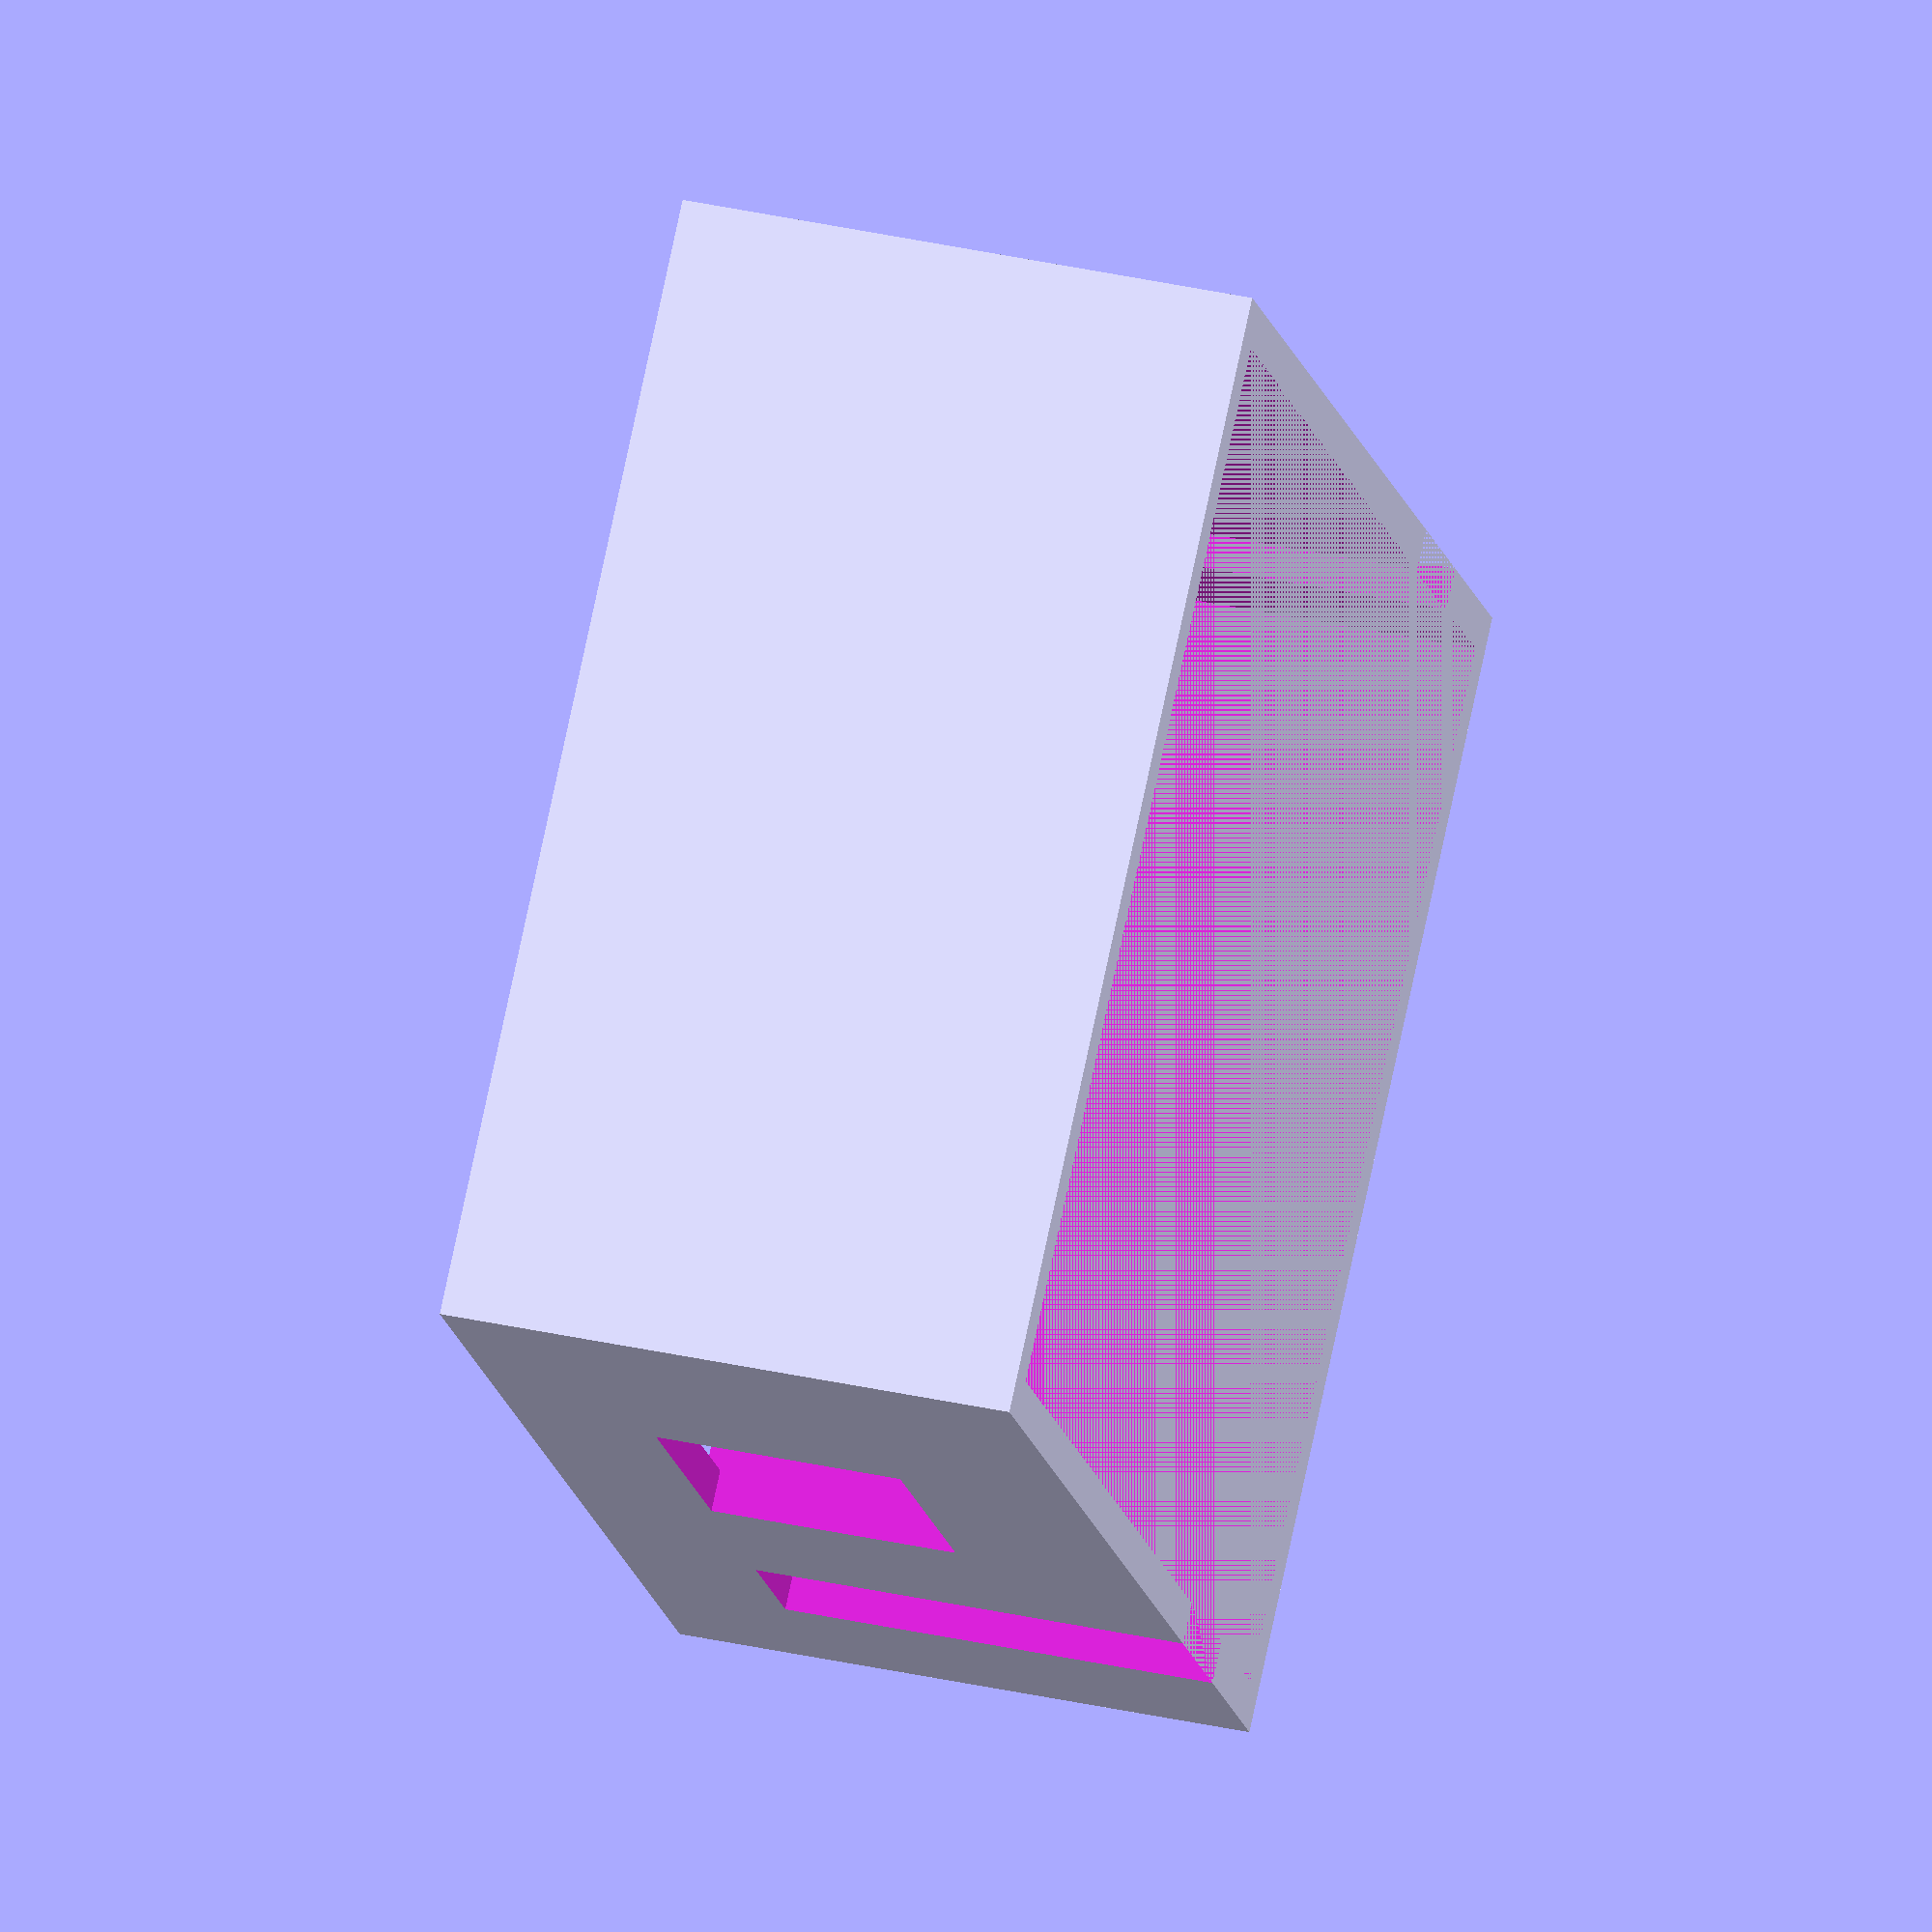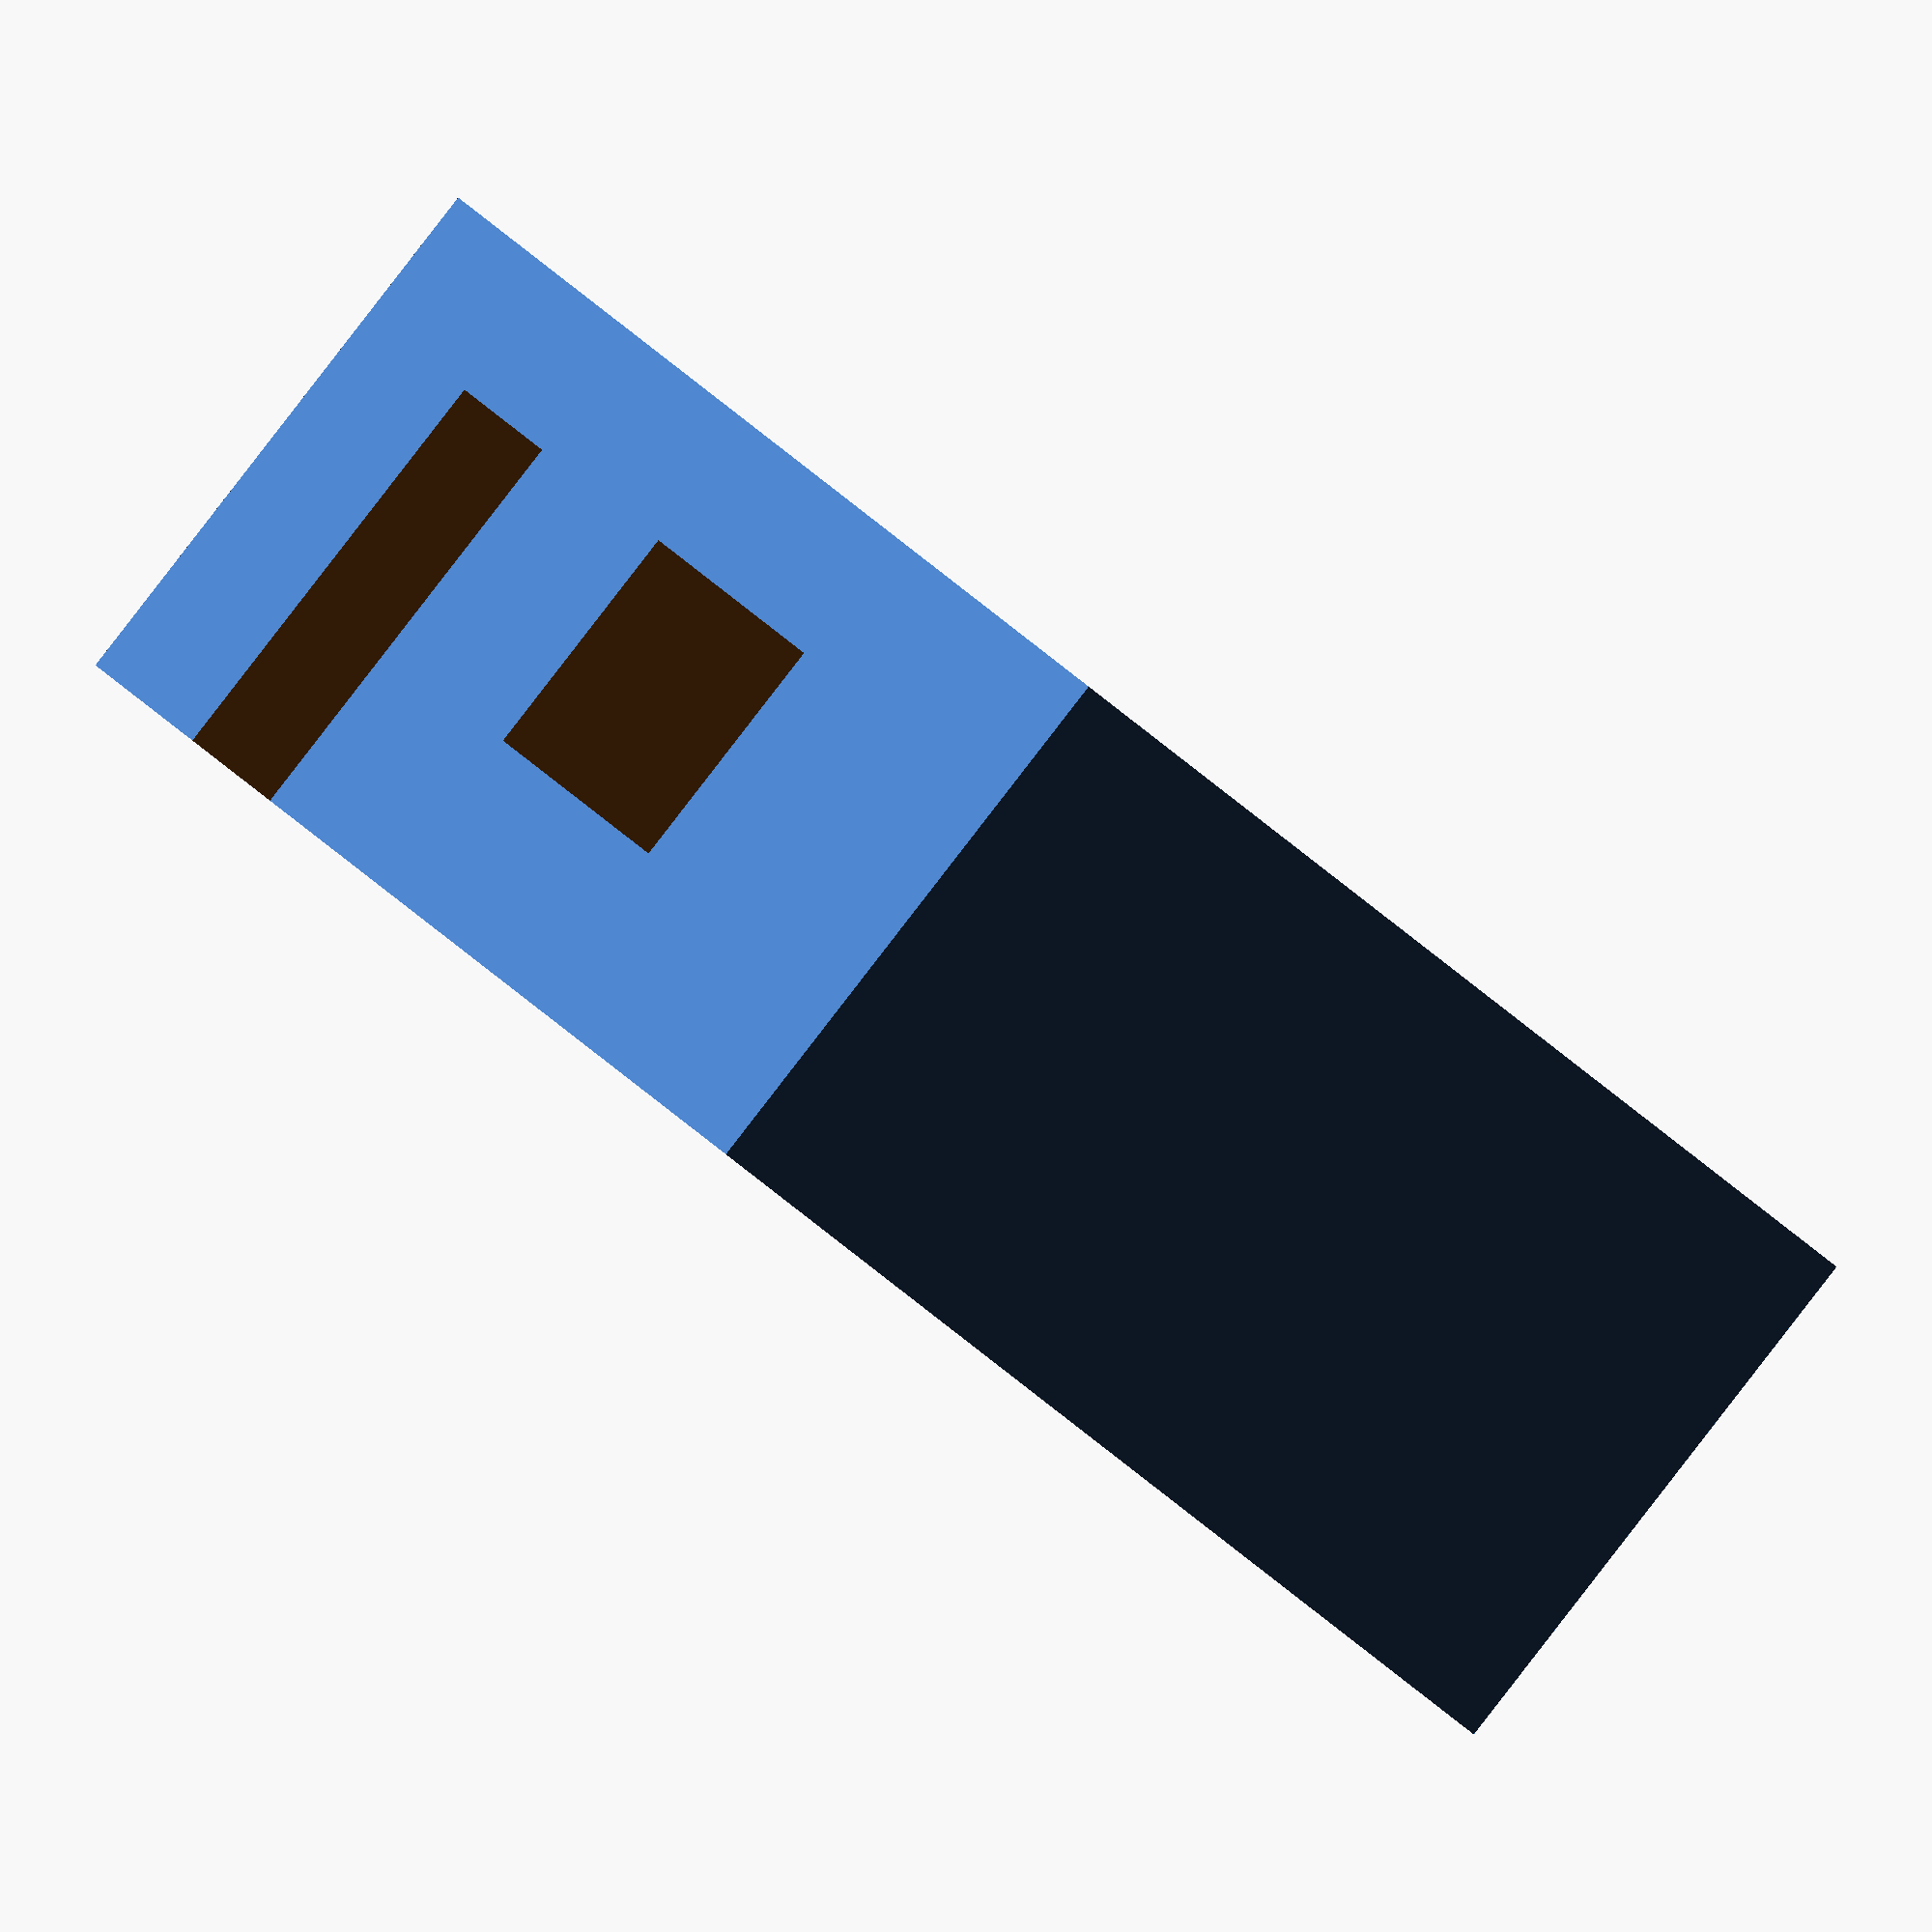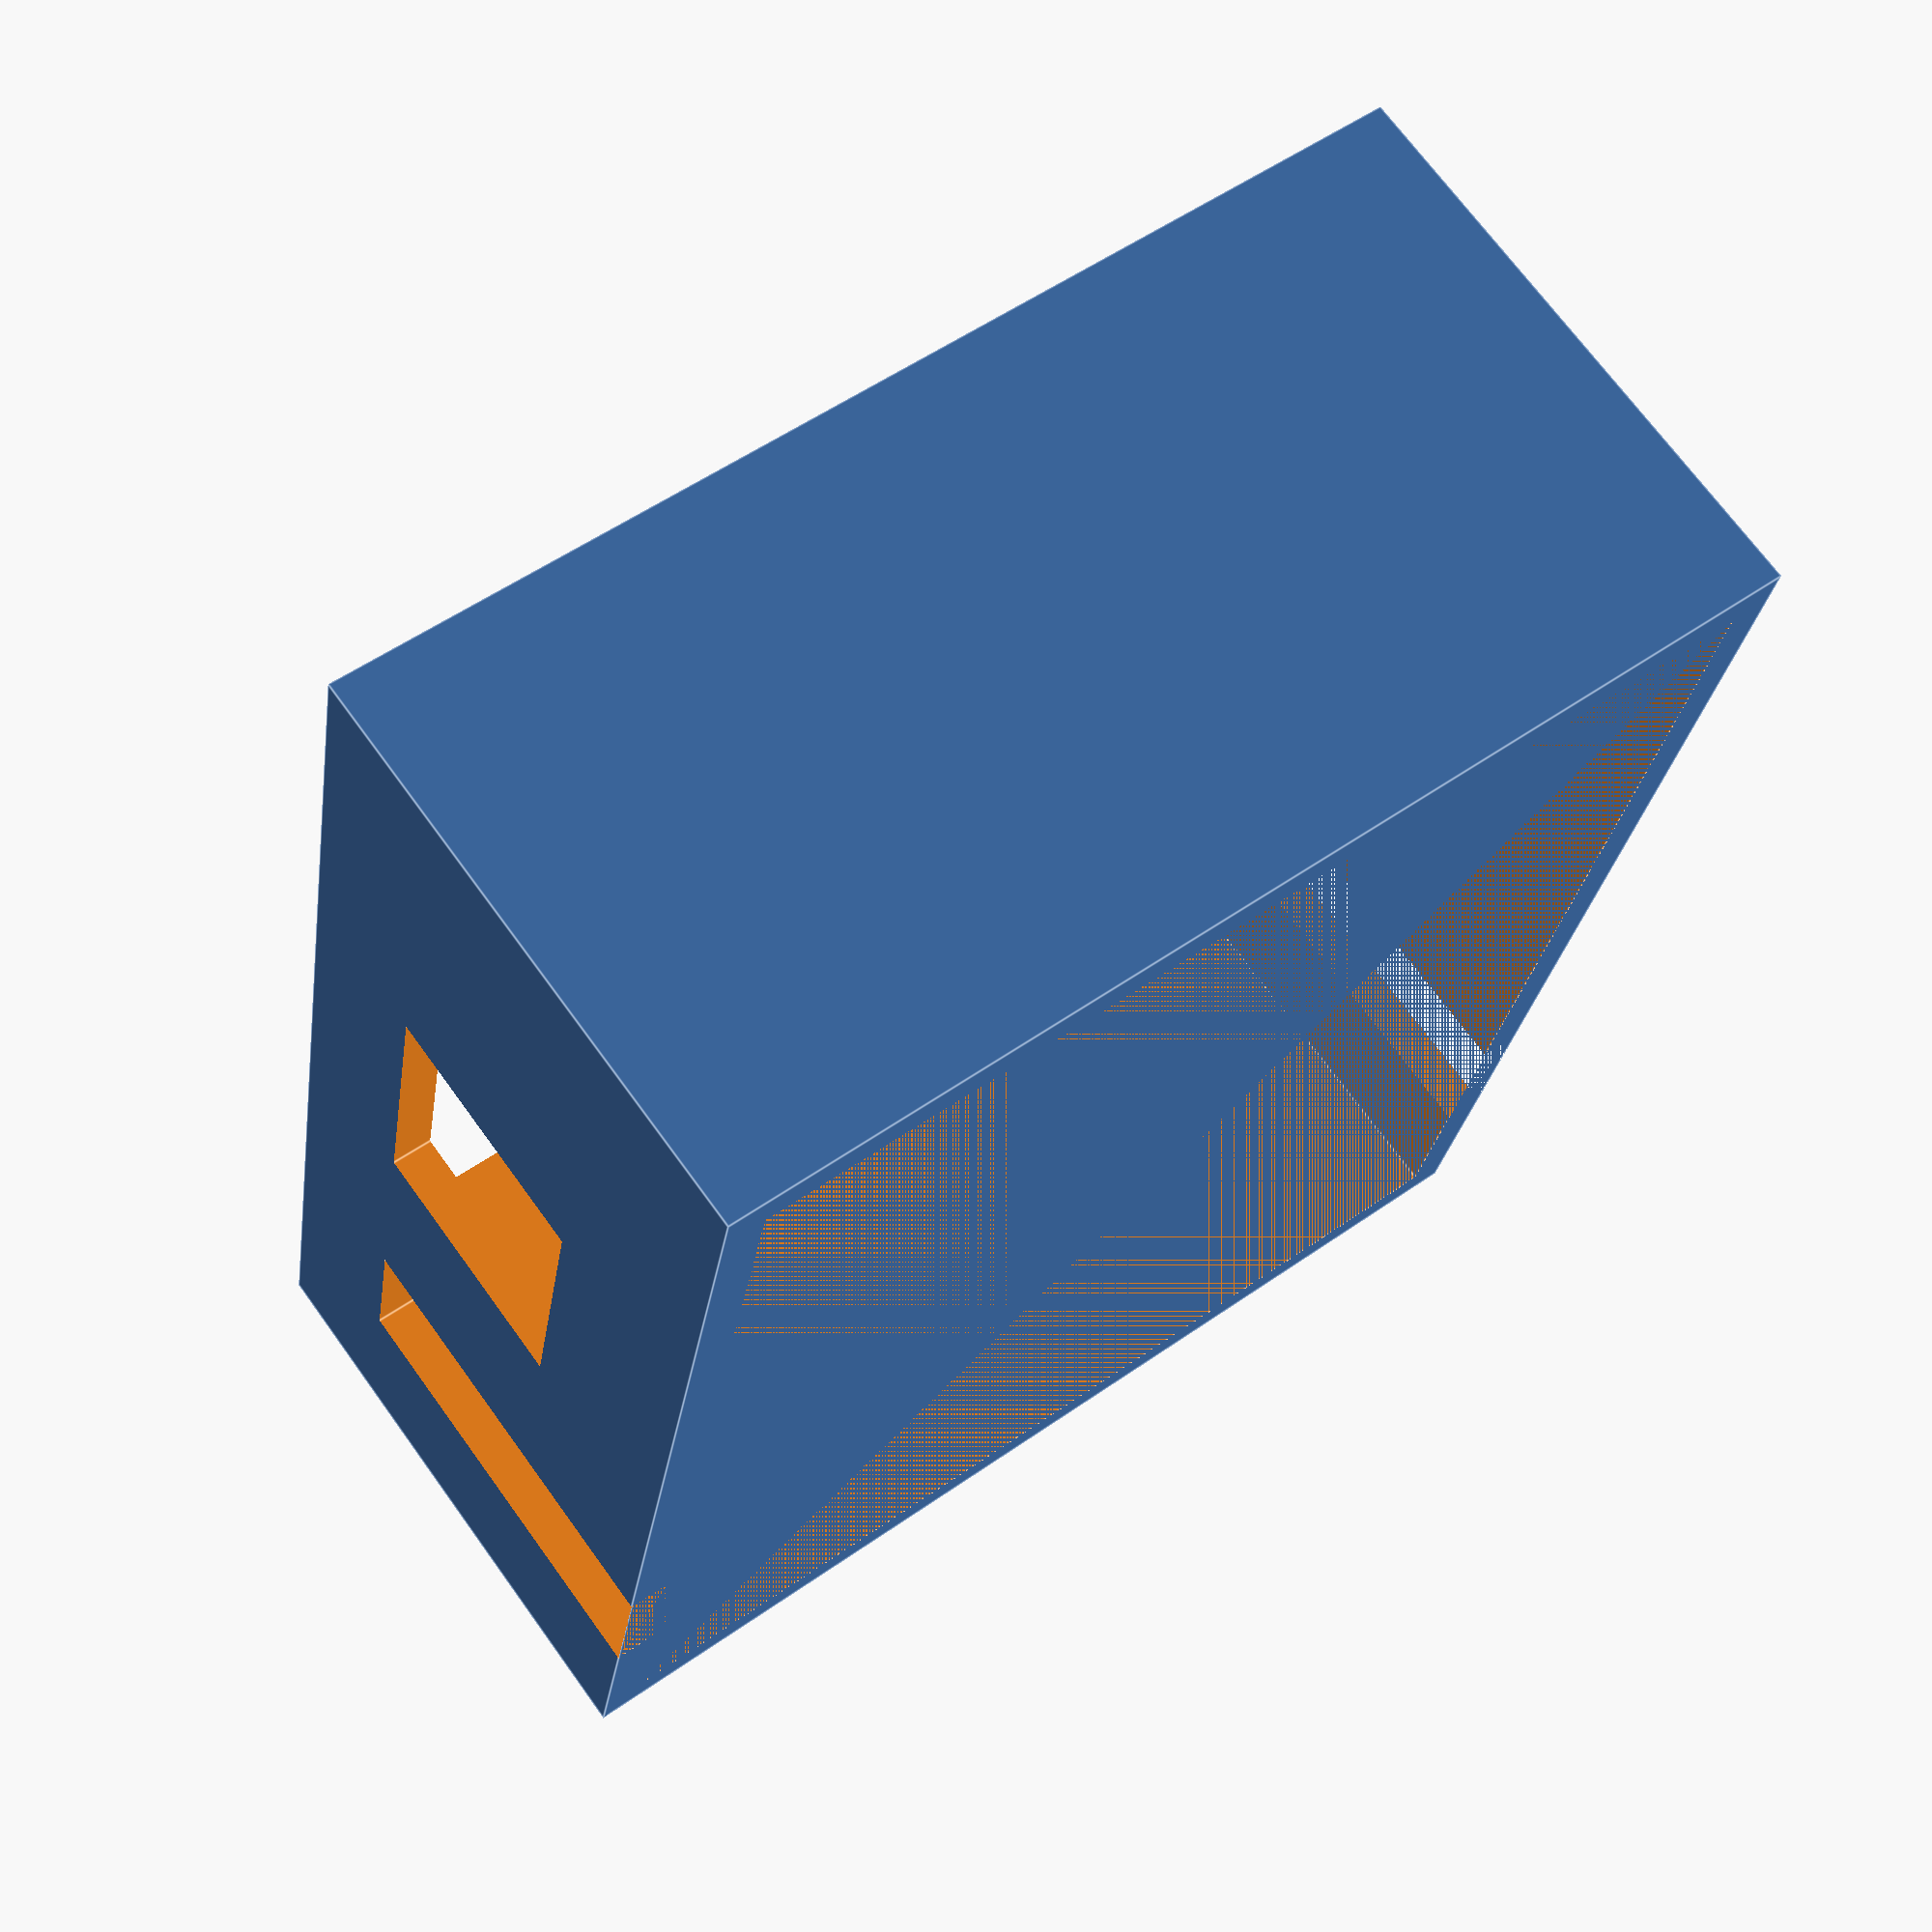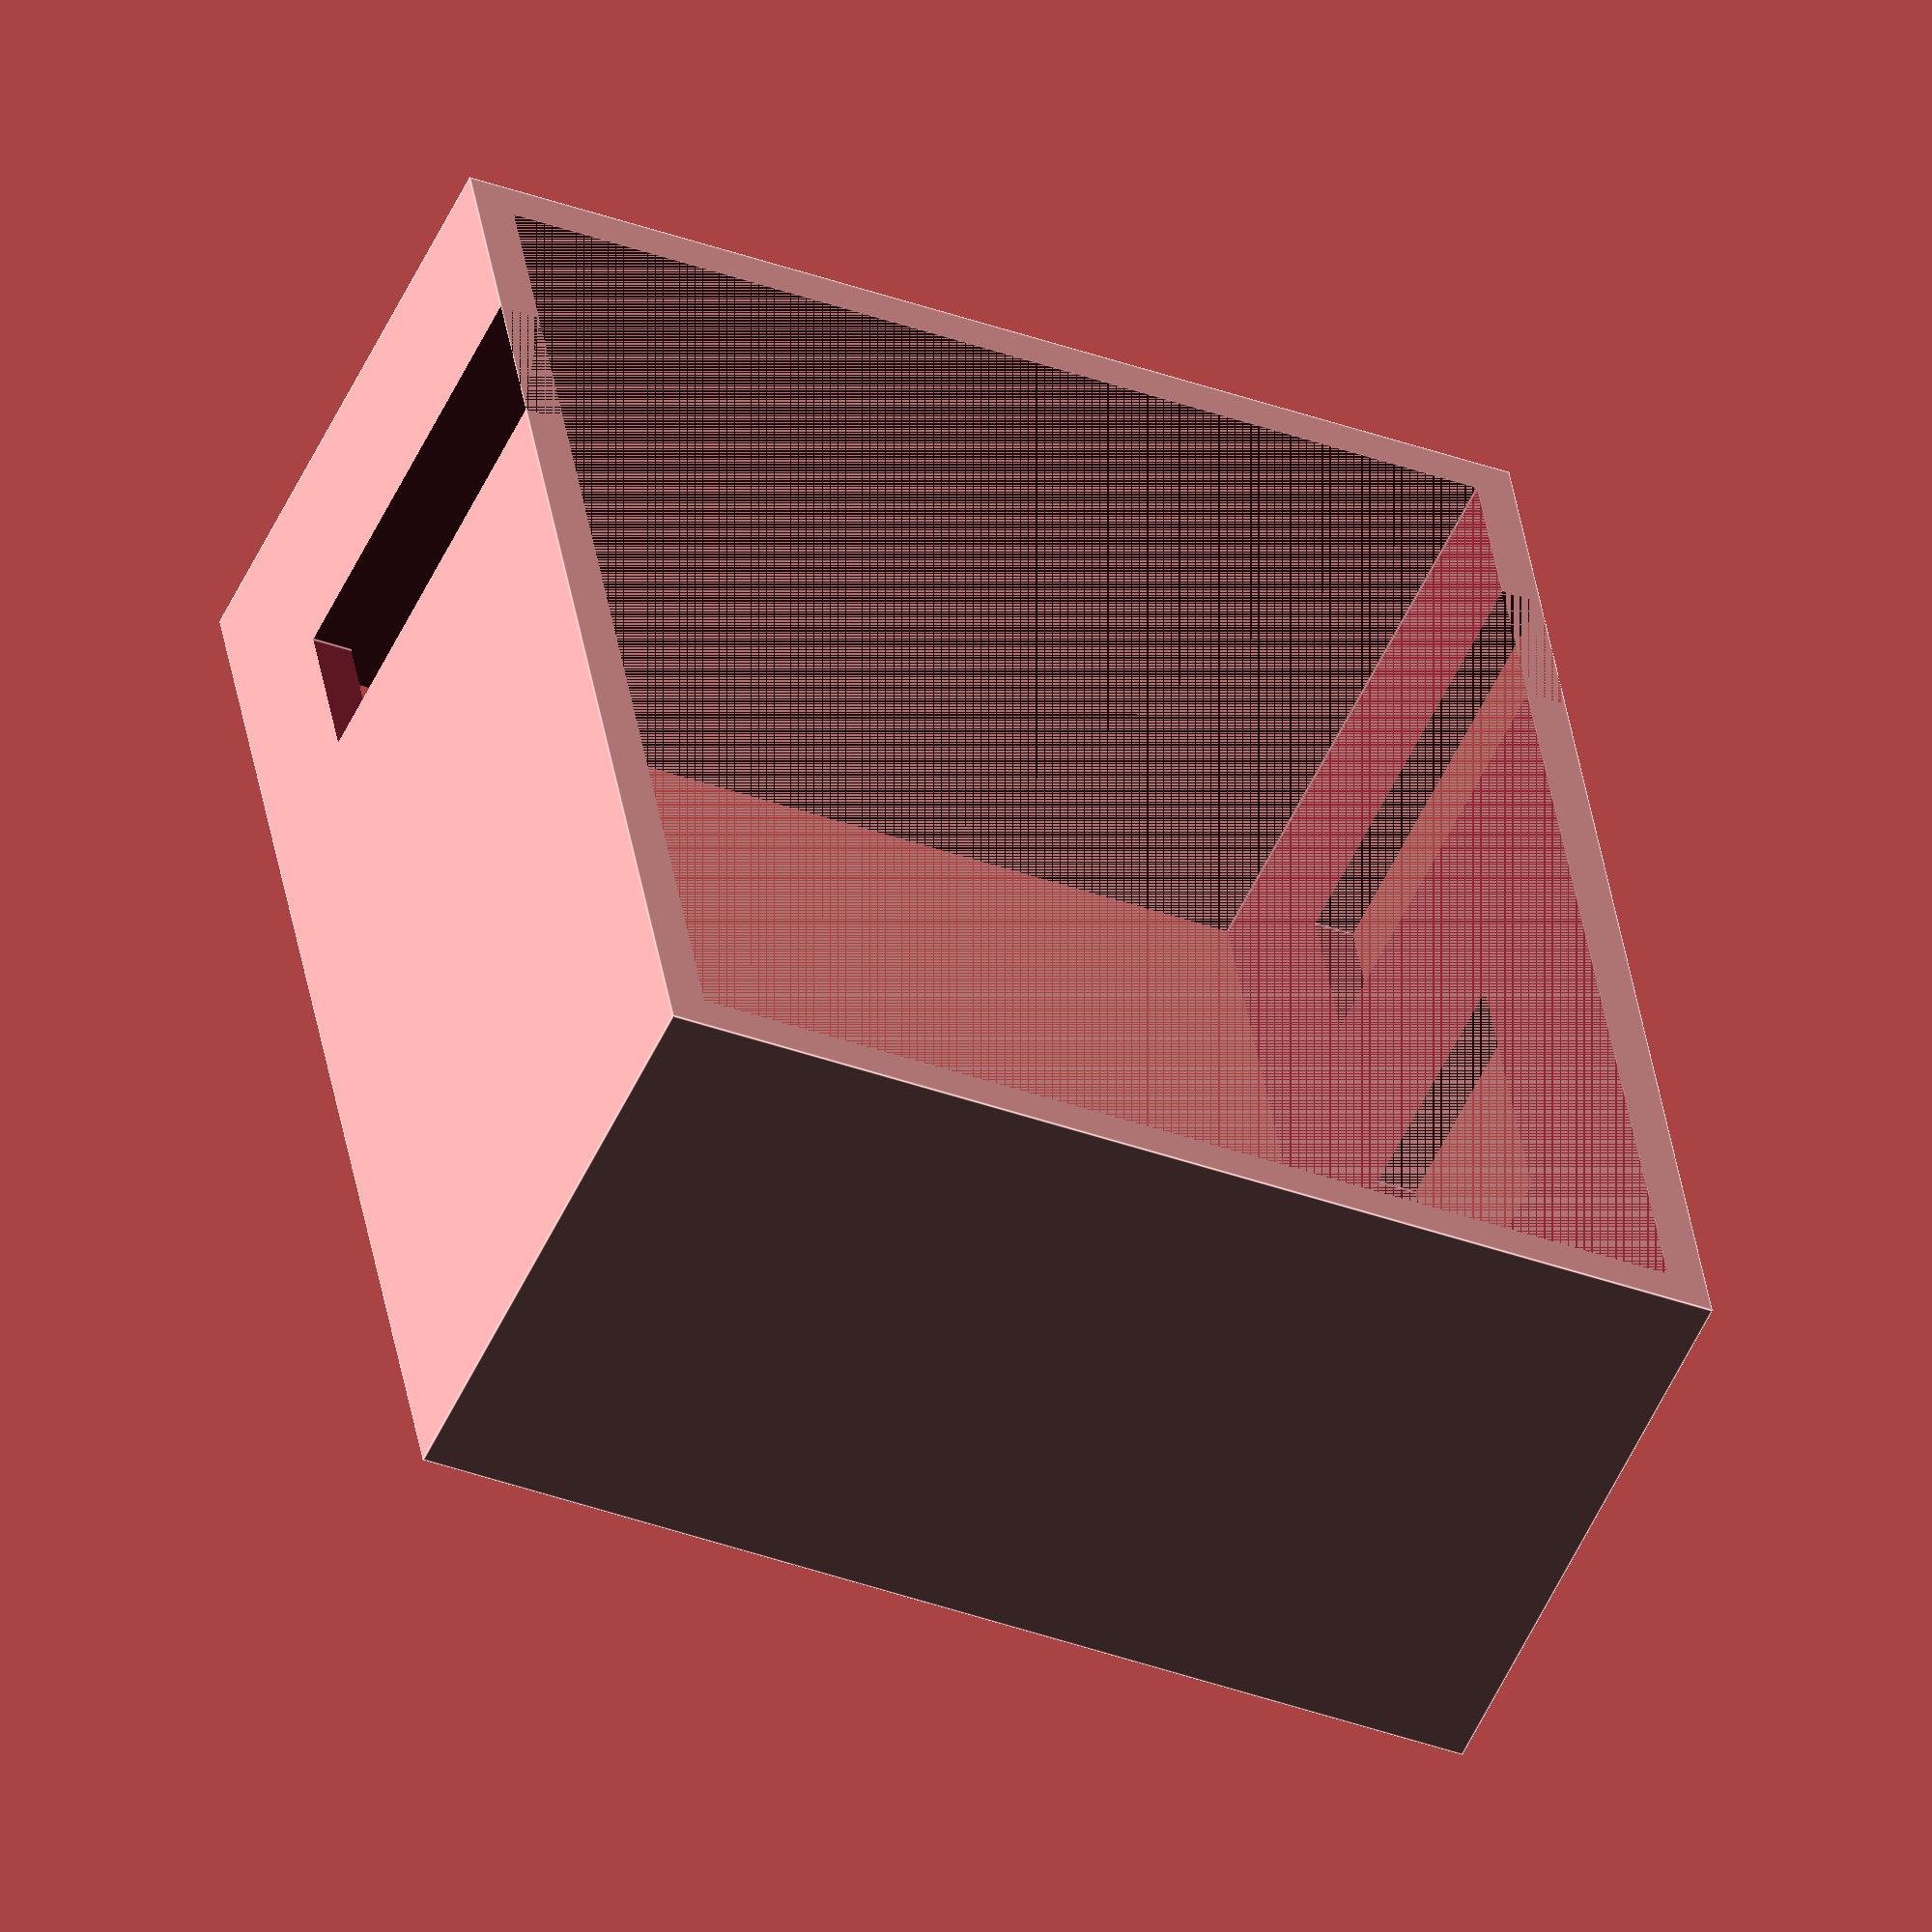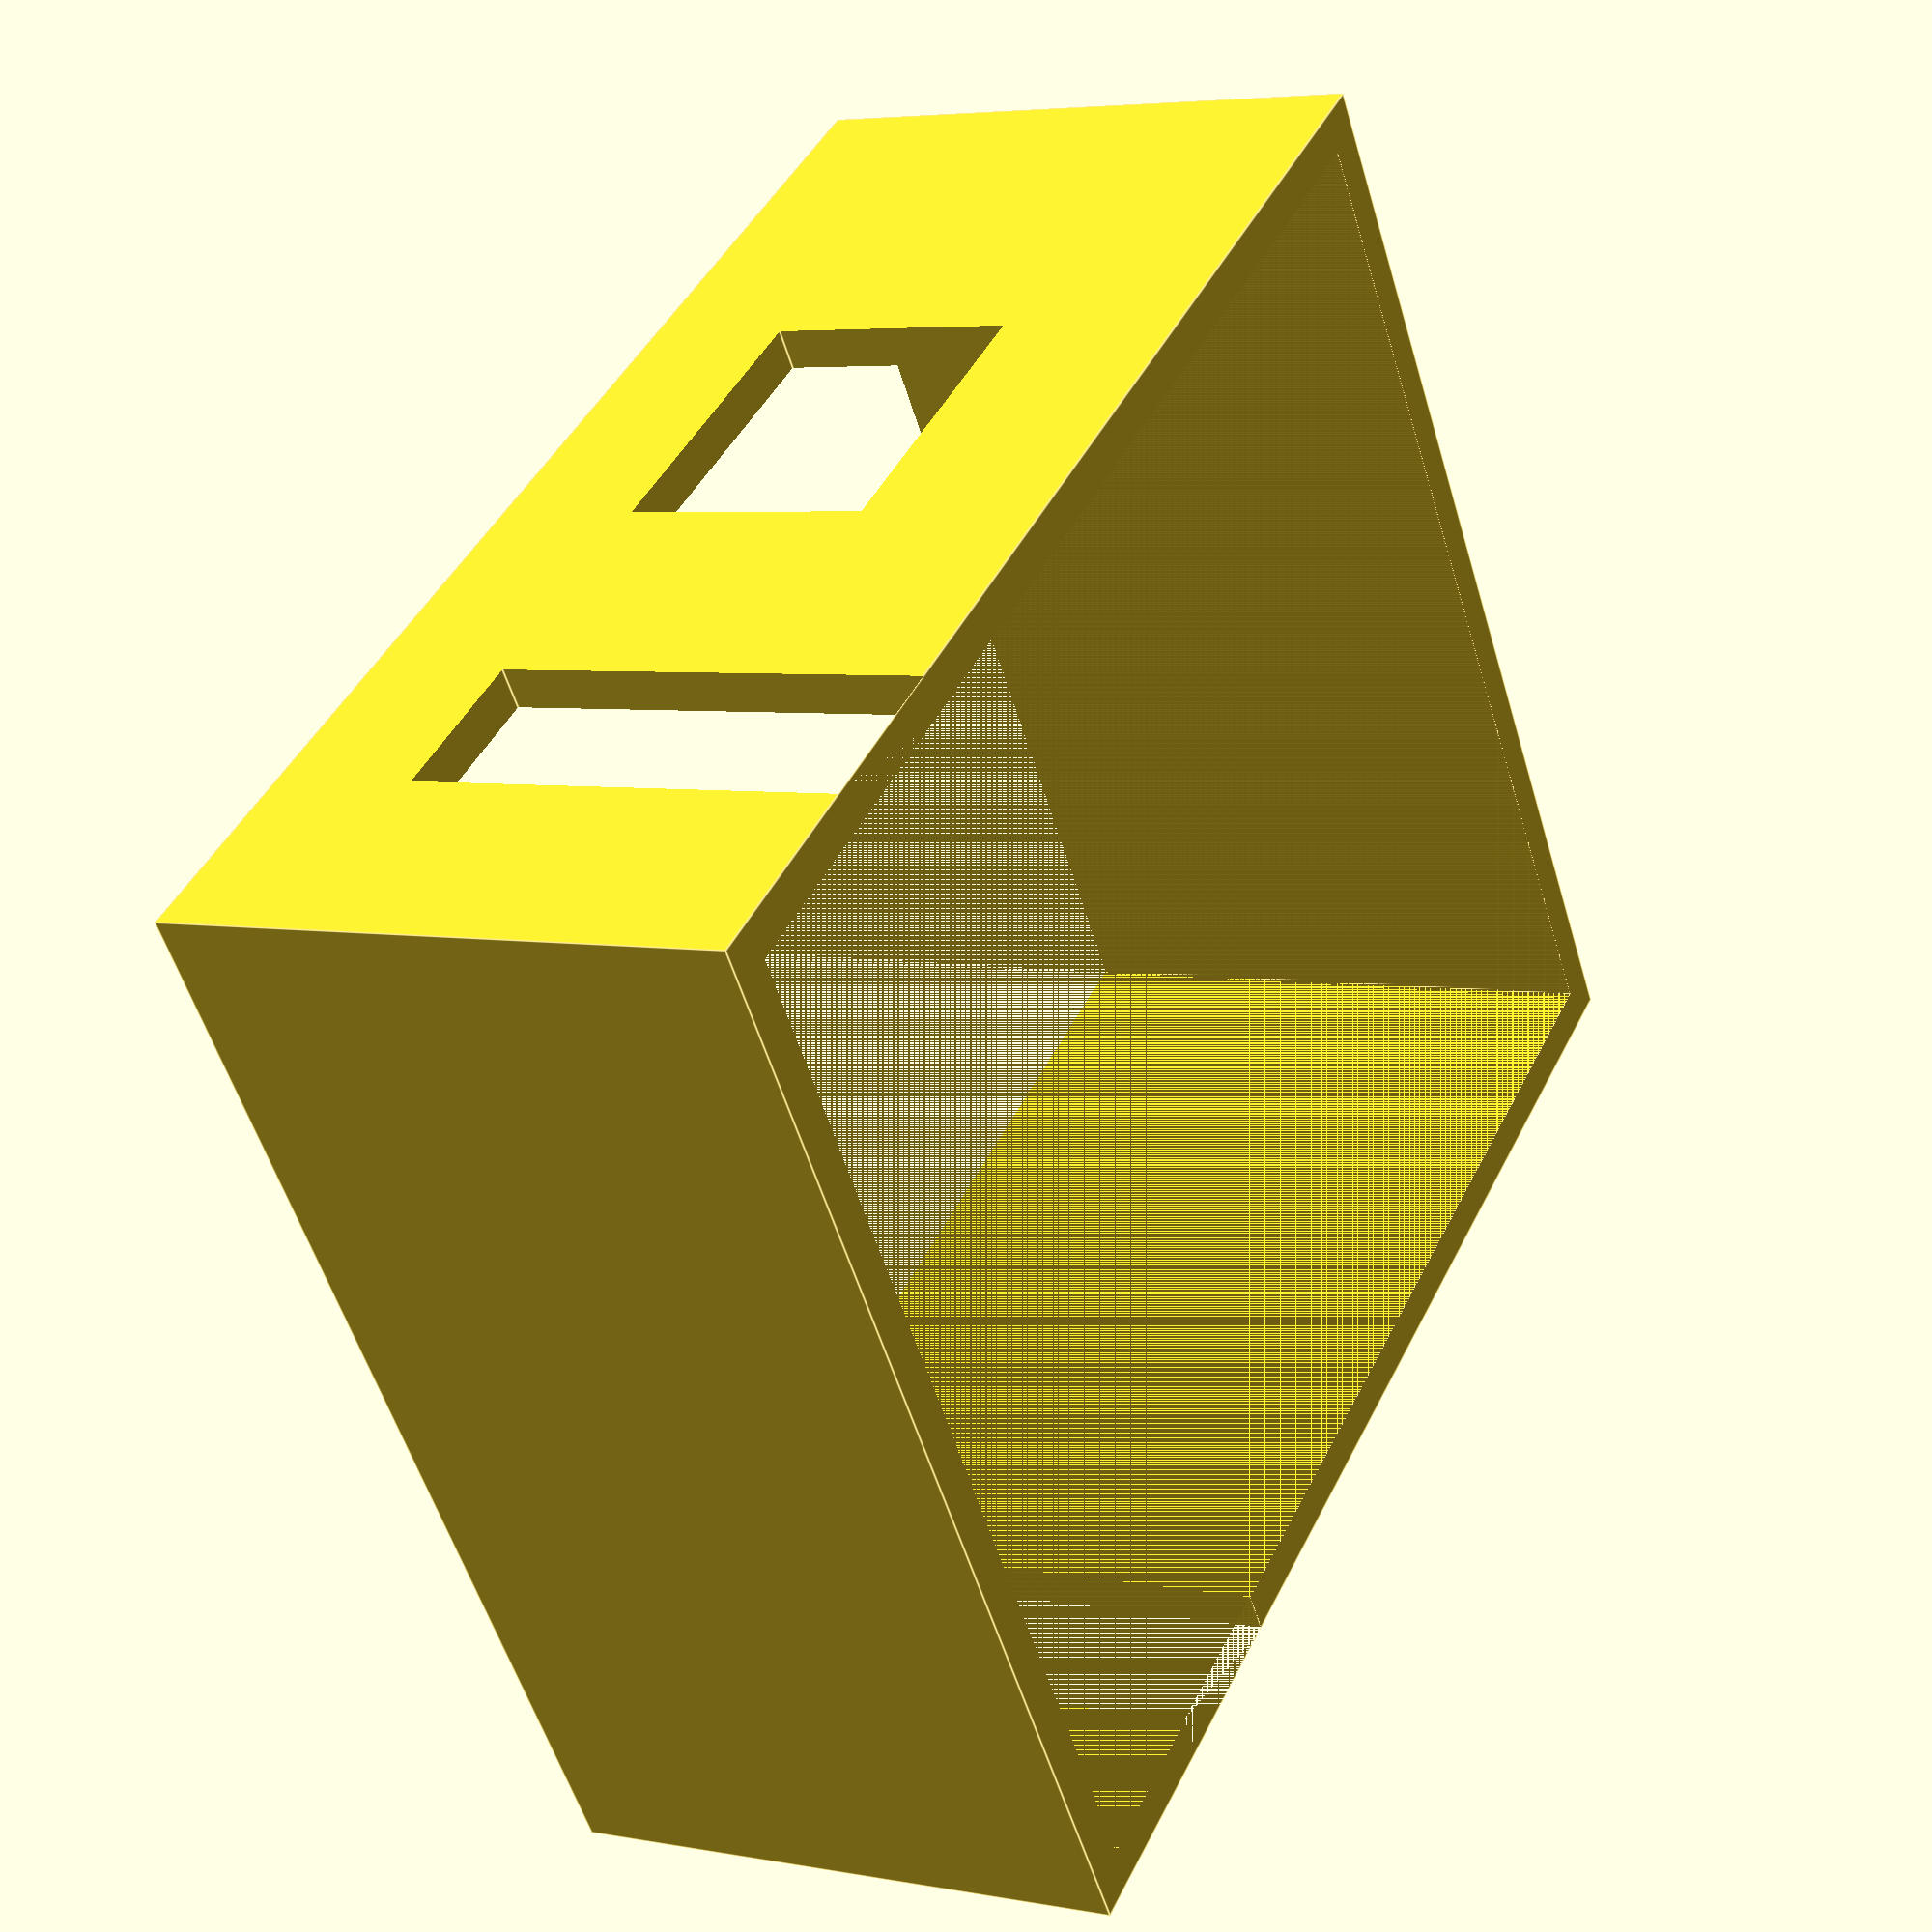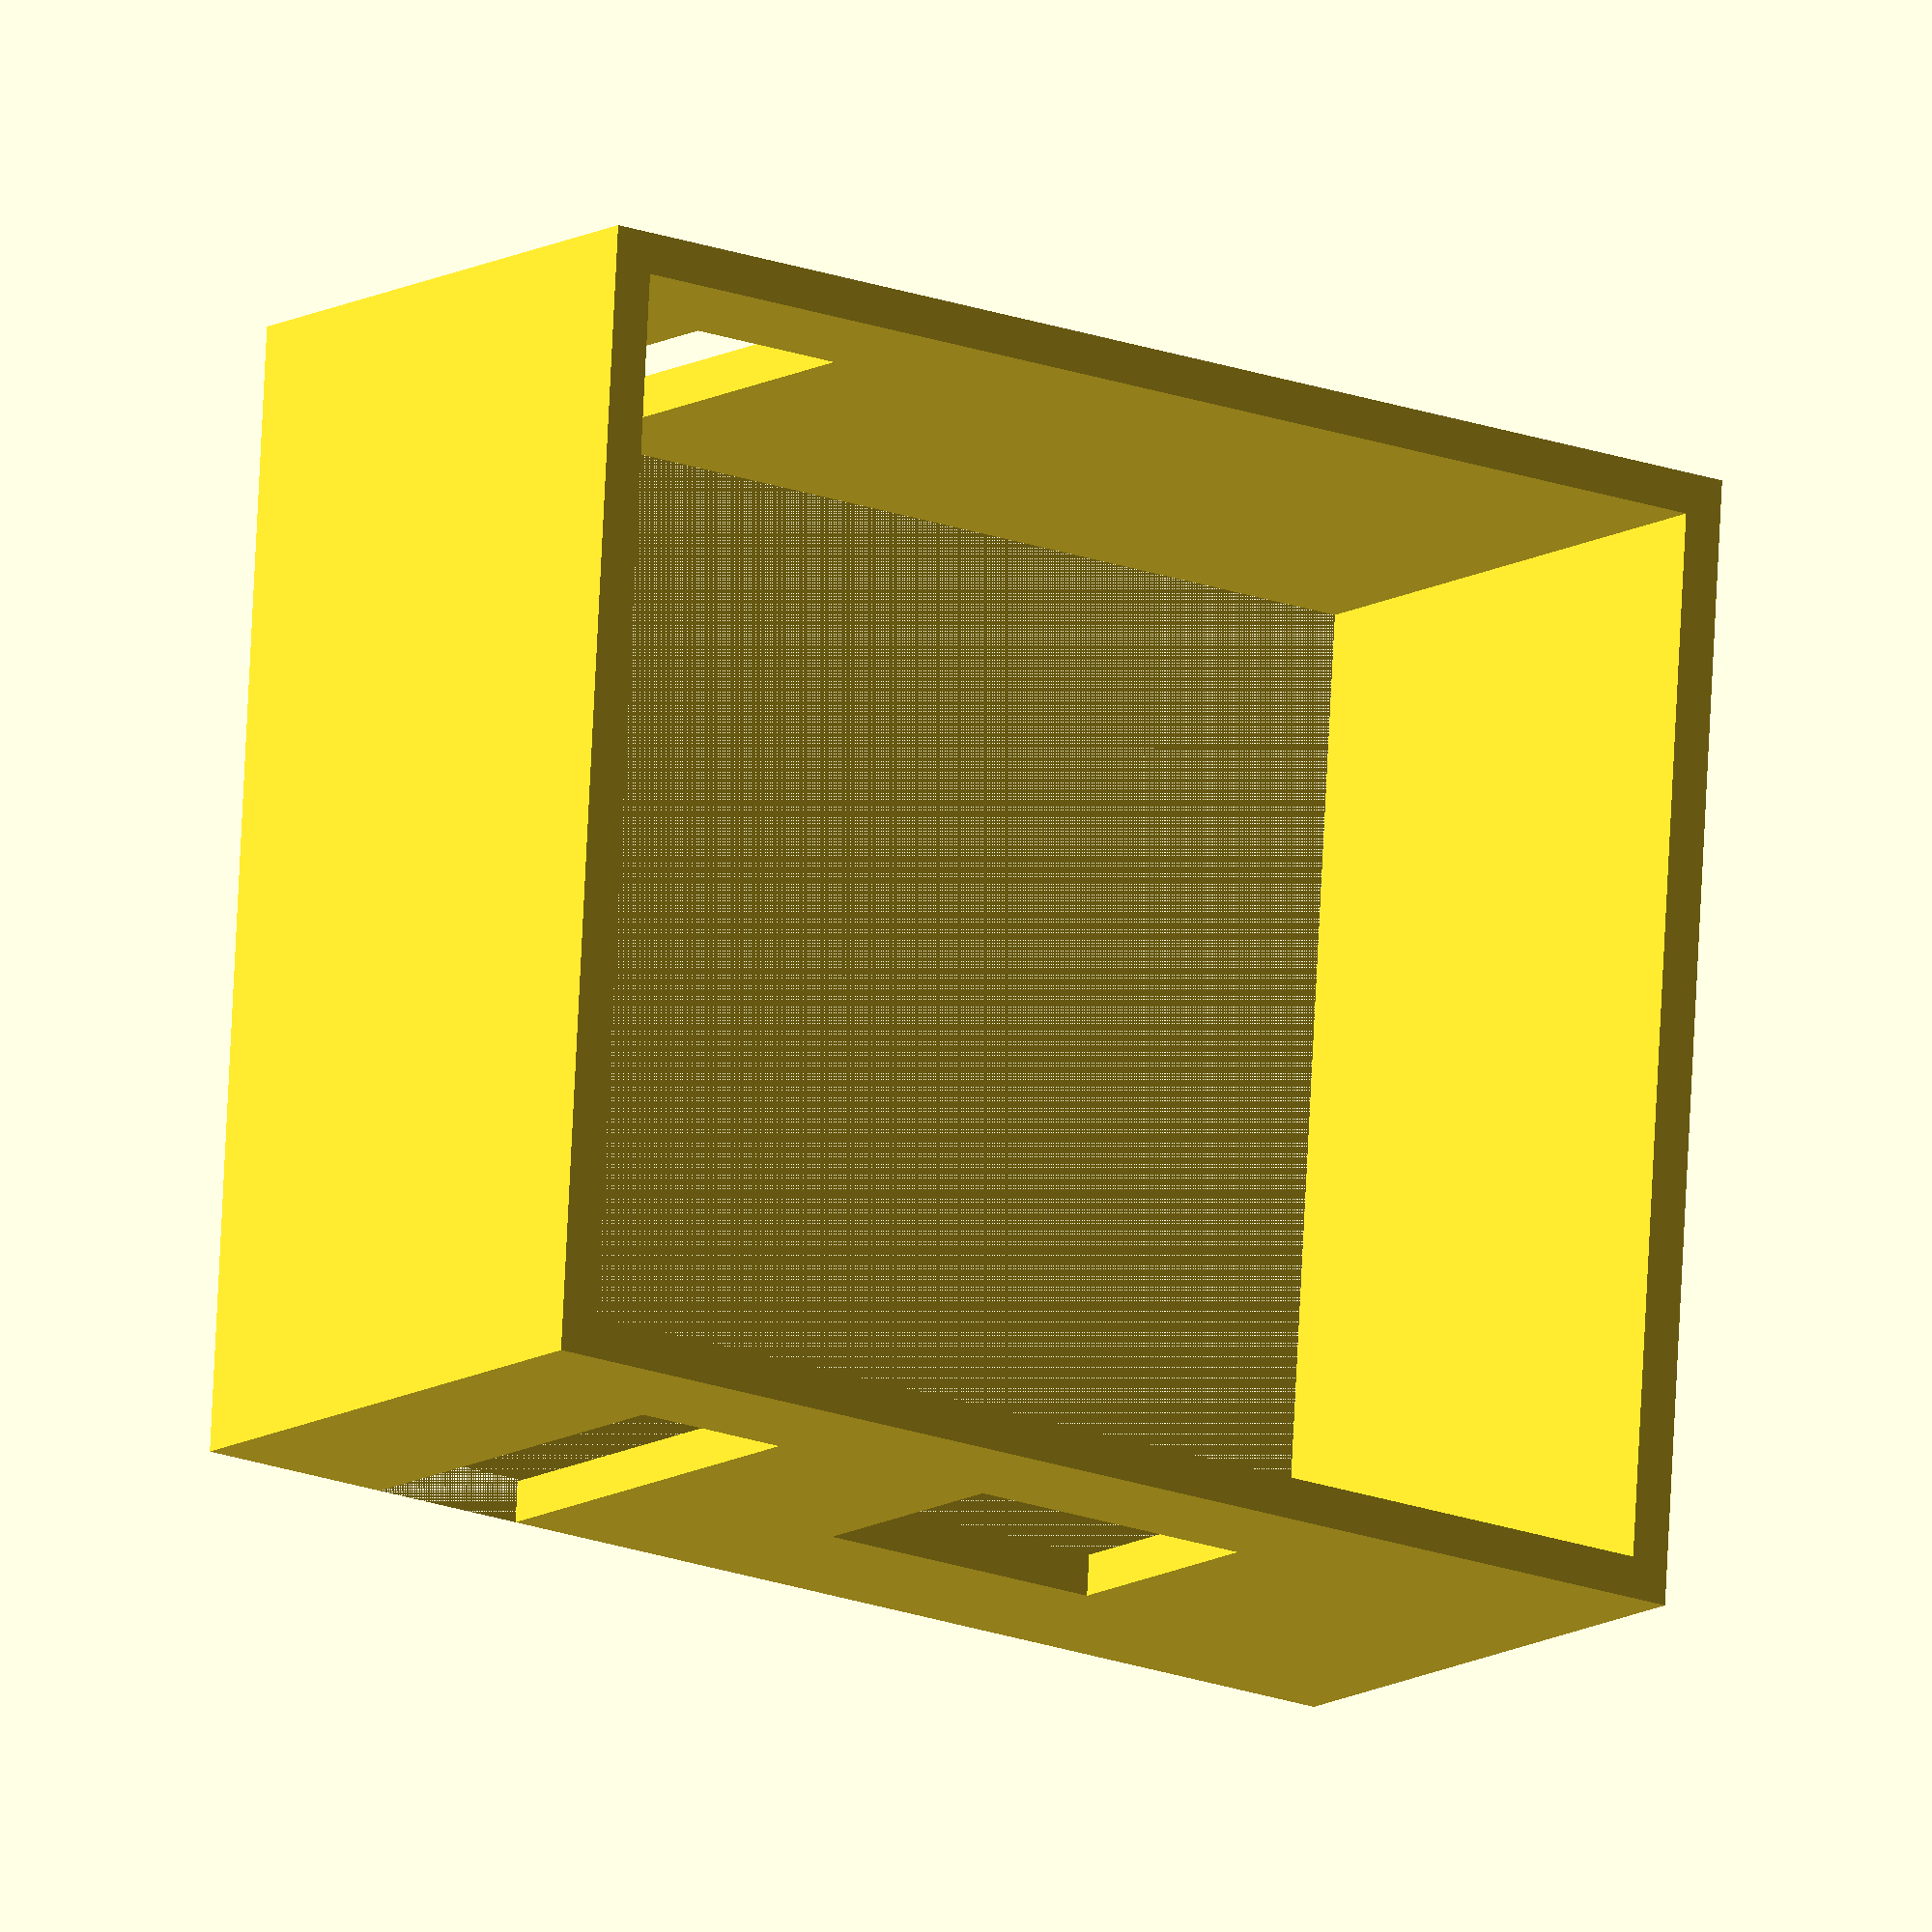
<openscad>
// Concrete 3D Printed Room - Parametric Design
// All measurements in millimeters (mm)

// === ROOM DIMENSIONS ===
room_length = 6500;        // 5 meters
room_width = 5500;         // 4 meters  
wall_height = 2800;        // 2.8 meters (standard ceiling height)
wall_thickness = 200;      // 20 cm (typical concrete 3D print)

// === DOOR ===
door_width = 800;          // 90 cm (standard door)
door_height = 2100;        // 2.1 meters
door_position = 1000;      // 1 meter from left corner

// === WINDOW ===
window_width = 1500;       // 1.5 meters wide
window_height = 1200;      // 1.2 meters tall
window_position = 3000;    // 3 meters from left corner
window_sill_height = 900;  // 90 cm from floor

// === GEOMETRY ===
module room() {
    difference() {
        // Outer walls (solid block)
        cube([room_length, room_width, wall_height]);
        
        // Interior cavity (hollow out the room)
        translate([wall_thickness, wall_thickness, 0])
            cube([
                room_length - 2*wall_thickness,
                room_width - 2*wall_thickness,
                wall_height + 100  // Extra height to ensure clean cut
            ]);
        
        // Door opening (front wall - Y=0 side)
        translate([door_position, -10, 0])
            cube([door_width, wall_thickness + 20, door_height]);
        
        // Extra door opening (back wall)
        translate([door_position, room_width - wall_thickness - 10, 0])
            cube([door_width, wall_thickness + 20, door_height]);
        
        // Window opening (front wall)
        translate([window_position, -10, window_sill_height])
            cube([window_width, wall_thickness + 20, window_height]);
    }
}

// Generate the room
room();
</openscad>
<views>
elev=322.5 azim=309.9 roll=105.8 proj=o view=solid
elev=90.0 azim=54.5 roll=322.2 proj=o view=wireframe
elev=289.8 azim=260.0 roll=144.1 proj=p view=edges
elev=235.9 azim=279.4 roll=25.0 proj=o view=edges
elev=175.1 azim=34.4 roll=59.8 proj=p view=edges
elev=192.3 azim=183.5 roll=216.4 proj=o view=solid
</views>
